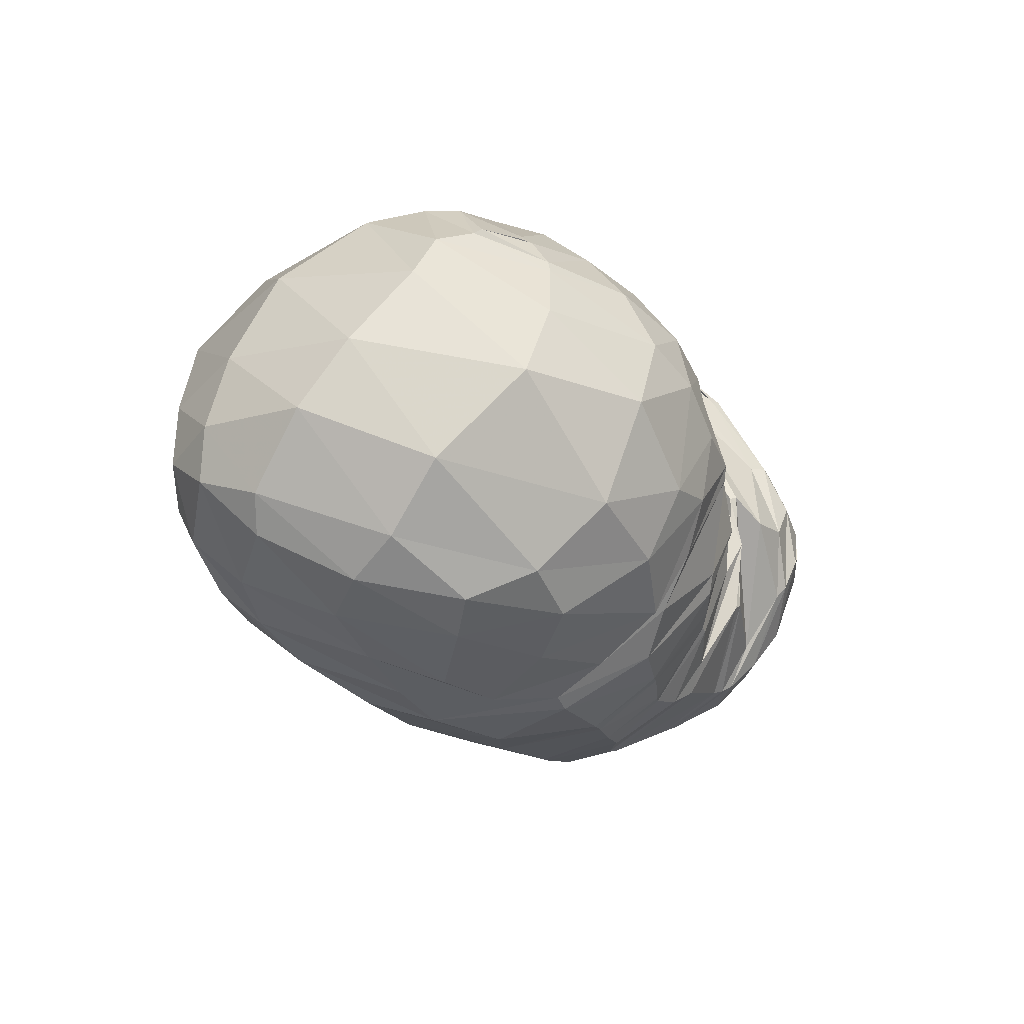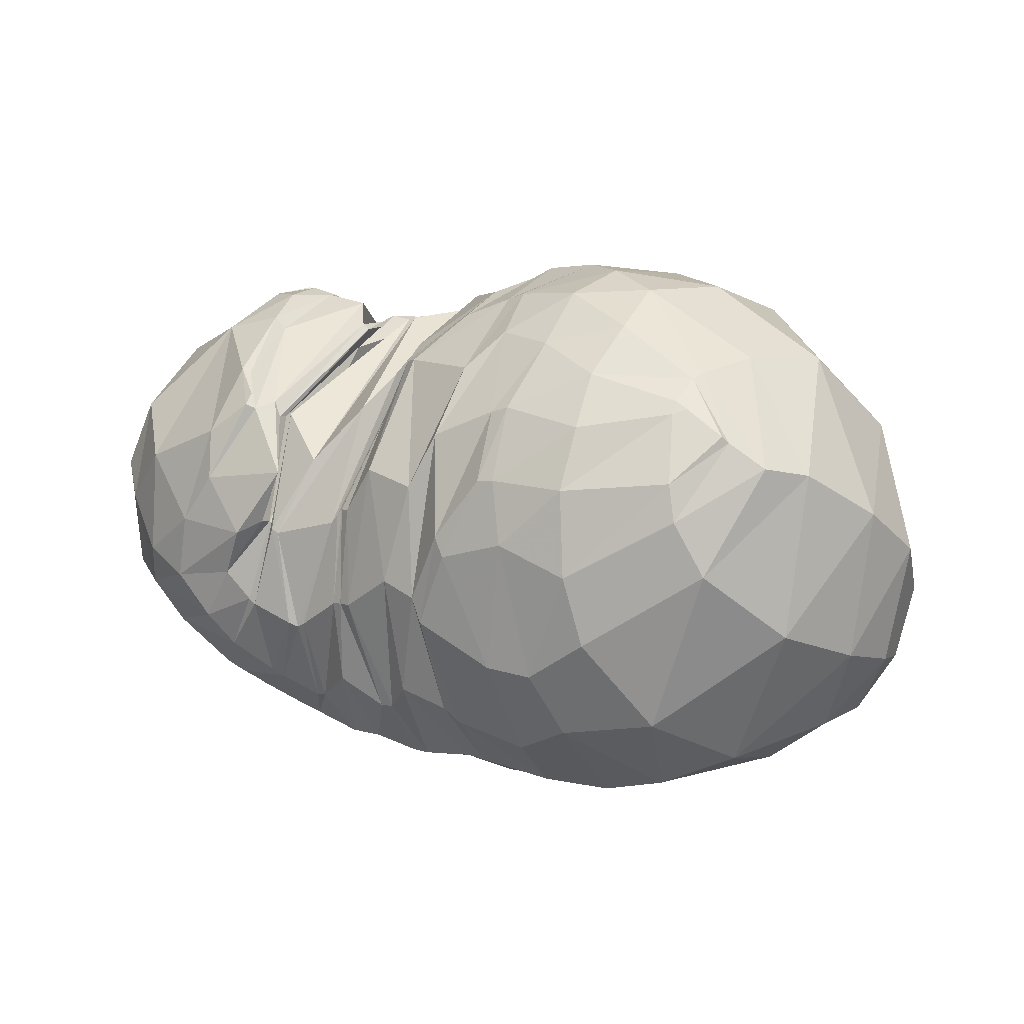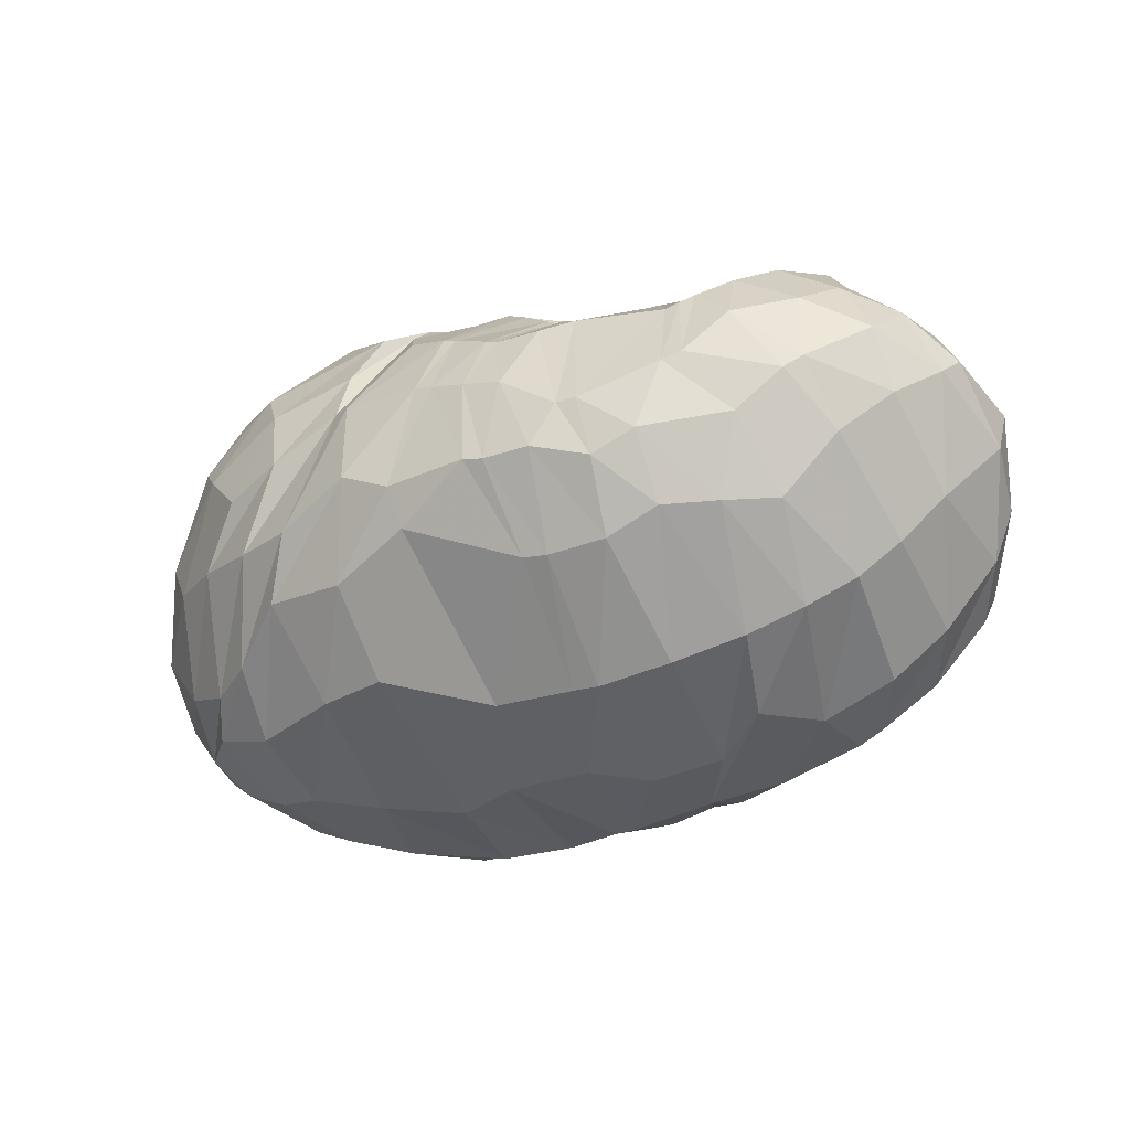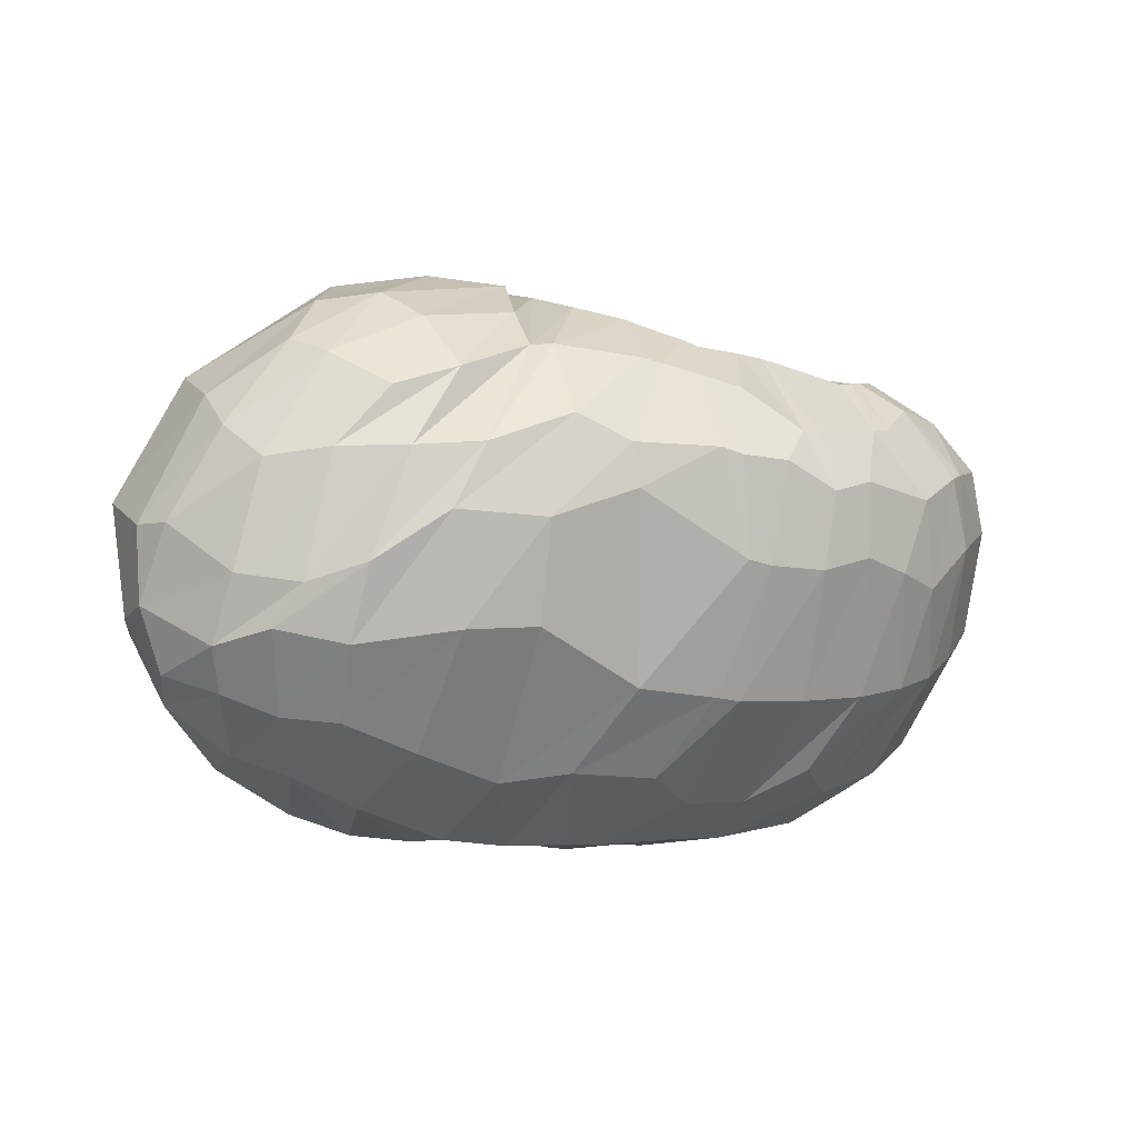
<metadata>
{"format":"obj","ext":"obj","renderer":"f3d","projection":"perspective","resolution":1024,"background":"white","views":[{"elev":-16.1,"azim":-64.4,"up":"+Y"},{"elev":9.6,"azim":-150.5,"up":"+Z"},{"elev":-19.9,"azim":33.2,"up":"+Z"},{"elev":-26.0,"azim":-16.6,"up":"+Z"}]}
</metadata>
<code>
v 101.8 163.7 183.6
v 133.2 166.6 193.1
v 171.3 153.5 203.6
v 207.3 151.3 192.8
v 215.5 134.9 196.1
v 219.7 142.7 187
v 239 164.8 158.7
v 246.7 125.2 193.2
v 254.9 161.7 172.2
v 272.1 133.9 199.4
v 293.4 136.7 199.2
v 88.63 162.3 174.1
v 130 132.2 217.2
v 162 110.5 223.6
v 182.3 101.8 220.4
v 199 68.32 208
v 218.1 61.9 198.3
v 224.3 61.43 196.7
v 247 74.58 200.5
v 275.4 66.5 194.1
v 280.4 88.7 208.4
v 284.9 100.4 211.8
v 69.72 144.6 163.2
v 110.2 76.66 208.2
v 160.3 54.08 203.6
v 51.72 99.71 134.9
v 93.97 47.32 169.3
v 121.2 29.18 148.2
v 161.6 29.67 168.5
v 194.5 25.64 167.6
v 212.7 25 164.4
v 244.8 25.78 151.1
v 273.1 36.95 161.6
v 289.1 48.23 177.2
v 310.5 76.96 190.7
v 64.65 66.51 114.1
v 102.4 49.52 92.54
v 139.7 28.87 110.9
v 192.7 23.29 122.7
v 236.5 34.17 109.2
v 270 39.66 119
v 299.3 58.21 121
v 327 75.34 152.9
v 336.2 101.9 170.1
v 69.76 94.81 78.95
v 102.8 82.32 64.81
v 143.4 82.28 58.2
v 190.6 84.15 57.98
v 231.3 99.62 58.42
v 270.2 94.58 71.8
v 302.5 118.8 82.95
v 330.4 134.2 118.9
v 329.6 151.2 150
v 93.43 142.3 70.03
v 137 146.3 54.42
v 178.4 155.3 60.58
v 204.3 149.5 57.92
v 221 154.5 63.09
v 251.8 145.2 64.98
v 274.8 158.2 79.98
v 293.3 168.6 98.83
v 301.8 173.9 124.3
v 125.7 186.4 111.8
v 158.7 186.8 101.2
v 133.1 187 159.4
v 162.2 187 160.1
v 187.2 185.6 120.3
v 216 179.2 113.8
v 223.6 176.5 113.1
v 240.2 173.9 102.9
v 256.8 175.5 109.2
v 266.5 177.9 119.8
v 271.8 179.5 152.2
v 261.5 168.6 180.3
v 105.7 163.4 185.9
v 90.23 163.8 176
v 105.7 166.3 182.2
v 152.7 160.4 201.4
v 104.1 155.2 192.1
v 129.7 151.2 207.1
v 132.3 178.4 177.9
v 157.4 176.4 182.4
v 181.5 161.7 192.4
v 152.5 142 216
v 174.4 135.7 214.9
v 163.4 175.8 180.6
v 183.2 177.3 172.2
v 212.1 147.3 191.9
v 180.7 134.3 212.8
v 195.9 136.1 207
v 191.6 180.3 155.2
v 210.2 174.8 158.8
v 217.6 133.5 194.2
v 195.9 116.9 213.7
v 216.4 94.29 210.5
v 220 173.2 144.4
v 223.4 171.3 144
v 225.1 155.5 176
v 218.4 92.79 207.9
v 220.9 94.63 205.5
v 225.1 171.4 142
v 226.7 172.4 139.4
v 253.4 157.3 172.7
v 233.9 108 203
v 236.2 107.6 202.8
v 247.9 173.8 134.3
v 250.2 174 135.5
v 254.5 158.4 172
v 242.2 86.77 198.9
v 249.2 98.43 202.6
v 251.6 172.1 137.4
v 252.2 172.5 137.7
v 257.5 160.6 177.1
v 248.4 115.9 198.9
v 250.2 116.7 200.6
v 252.7 176 138.2
v 245.2 176.6 155.4
v 275.7 134.2 203.3
v 256.3 107.4 207.4
v 270.3 107.5 209.9
v 259.9 168.8 175.3
v 267.5 160.8 186.5
v 279.6 118.3 210.3
v 290.8 111.3 210
v 302 99.91 202.8
v 321.3 121 189.3
v 319.4 151 171.7
v 302.7 169.9 156.6
v 274.9 174.1 167.3
v 270.4 161.5 187.6
v 102.6 151.3 193.6
v 78.5 157.8 166.2
v 99.03 178.4 151.1
v 101.3 177.2 162.5
v 146.7 123.2 222.6
v 93.8 134.6 197.3
v 116.5 109.3 217.5
v 180 106 221.8
v 140.8 87.54 220.1
v 158.5 88.68 221.2
v 195.8 74.02 210.4
v 164.8 73.11 213.4
v 169.7 56.99 202.8
v 208.1 64.39 203.5
v 179.1 44.05 193.3
v 194.2 40.16 189.3
v 221.1 62.29 197.1
v 198.5 40.26 188.2
v 212.2 37.07 183.1
v 237.9 53.99 190.2
v 216.1 36.82 181.6
v 229.9 38.99 182.7
v 249.8 75.94 201.1
v 239.8 43.7 185.3
v 267.9 48.62 183.6
v 277.7 84.89 205.9
v 272 49.94 185.3
v 275.9 52.19 187.5
v 283.4 98.62 211.6
v 283.9 61.35 194
v 292.2 73.59 200.2
v 298.2 95.83 206.2
v 80.19 111.4 195.8
v 57.02 120.9 148.7
v 73.04 152.2 113.6
v 90.96 174.3 134.5
v 138.2 65.41 210.4
v 68.37 83.91 172.2
v 102.3 55.89 188.9
v 120.1 46.41 189.3
v 131 36.2 177
v 159.2 38.82 184.7
v 72.51 63.29 155.6
v 57.48 77.27 117.6
v 58.56 101.1 98.01
v 62.31 123.6 103.3
v 103.9 38.89 161.6
v 77.04 52.72 140.6
v 140.3 26.36 155.9
v 87.91 45.43 128.1
v 106.4 36.06 129.4
v 167.8 27.05 168.4
v 127.3 28.66 129.2
v 147.7 22.98 130.7
v 200.5 25.66 166.7
v 172.5 19.7 142.2
v 189.8 19.79 135.4
v 225.5 25.24 162.2
v 216.6 19.89 138
v 223.3 20.52 136.9
v 250.7 27.18 151.8
v 238.1 22.04 137.9
v 255.2 27.51 133.3
v 278.5 39.25 163.9
v 267.8 31.18 140.1
v 292.5 43.95 143.9
v 305.2 61.02 182.4
v 305.1 49.73 156.2
v 309.5 53.67 160.2
v 323.2 71.25 172.6
v 324.3 90.07 184.2
v 83.6 58.16 96.93
v 60.9 84.44 95.45
v 119.2 40.19 97.09
v 80.91 72.42 80.03
v 95.69 59.08 81.59
v 167.4 26.23 111
v 117.4 55.05 77.68
v 147.8 46.35 82.55
v 228.9 32.86 109.5
v 169.6 44.35 85.4
v 203.1 57.64 75.88
v 254.3 37.08 111.5
v 227.8 60.71 77.23
v 235.8 62.03 77.52
v 285.3 47.92 119.8
v 257.9 65.95 81.91
v 279 72.12 88.2
v 314.7 63.6 139.6
v 295.5 77.62 95.3
v 308.9 84.53 103.5
v 335.2 91.09 163.3
v 319.4 91.45 114.3
v 330.1 99.69 128.4
v 340.3 118.4 147.5
v 337.6 130.2 162.6
v 85.7 84.75 70.88
v 73.46 114.6 77.66
v 119.9 77.07 62.88
v 93.78 111.8 62.74
v 110.9 107.1 56.72
v 169.5 89.92 54.66
v 132.4 112.5 51.02
v 161.2 123.6 47.76
v 217.1 85.61 59.86
v 182.9 129.4 49.83
v 203.4 123.3 50.43
v 252.4 104.8 62.97
v 209.6 123.4 50.89
v 229.8 125.2 54.85
v 282.3 112.8 72.16
v 236.1 125.8 56.29
v 255.9 136.5 62.38
v 317.1 125.7 97.4
v 281.2 138.1 70.52
v 287.7 140.7 75.11
v 335.1 136.9 134.8
v 304.5 143.4 86.8
v 318.5 151.1 106.6
v 318.8 158.9 116.3
v 319.2 161.6 139.6
v 117.5 146.1 59.26
v 109.4 170 84.88
v 157.1 150.5 55.84
v 137.6 175.6 80.31
v 155.8 170.1 71.63
v 183.9 155.5 61.48
v 176.6 174.6 78.47
v 181.7 175.5 82.55
v 209.3 149.4 58.2
v 196.7 176.6 87.28
v 204.5 171.1 79.28
v 233.5 150.6 62.16
v 209 170.4 78.87
v 223.5 172.2 86.62
v 256.8 146.1 66.91
v 237.2 162.8 77.16
v 240.5 162.1 76.64
v 280.1 160.1 83.4
v 253.5 164 81.97
v 257.5 165.2 84.41
v 305.4 168.7 111.4
v 269.5 170.9 93.33
v 276.5 175.8 103.5
v 286.6 178.1 117.1
v 282.4 180 137.2
v 144.1 186.3 99.81
v 130.5 189.9 133.1
v 152.3 190.7 141.4
v 173.2 189.9 135.7
v 183.5 186.9 113
v 156.6 187.2 160.8
v 176.7 188.5 141.5
v 199.2 183.3 124.3
v 220.3 177.5 113.6
v 237.9 173.9 104
v 243.1 174.9 104
v 259.1 175.4 110.8
v 259.2 181.4 134.4
v 262.2 170.9 176.9
g foo
f 75 1 76
f 76 12 79
f 79 2 75
f 75 76 79
f 12 131 79
f 13 80 131
f 2 79 80
f 80 79 131
f 78 2 80
f 80 13 84
f 84 3 78
f 78 80 84
f 13 135 84
f 14 85 135
f 3 84 85
f 85 84 135
f 83 3 85
f 85 14 89
f 89 4 83
f 83 85 89
f 14 138 89
f 15 90 138
f 4 89 90
f 90 89 138
f 88 4 90
f 90 15 94
f 94 5 88
f 88 90 94
f 15 141 94
f 16 95 141
f 5 94 95
f 95 94 141
f 93 5 95
f 95 16 99
f 99 6 93
f 93 95 99
f 16 144 99
f 17 100 144
f 6 99 100
f 100 99 144
f 98 6 100
f 100 17 104
f 104 7 98
f 98 100 104
f 17 147 104
f 18 105 147
f 7 104 105
f 105 104 147
f 103 7 105
f 105 18 109
f 109 8 103
f 103 105 109
f 18 150 109
f 19 110 150
f 8 109 110
f 110 109 150
f 108 8 110
f 110 19 114
f 114 9 108
f 108 110 114
f 19 153 114
f 20 115 153
f 9 114 115
f 115 114 153
f 113 9 115
f 115 20 119
f 119 10 113
f 113 115 119
f 20 156 119
f 21 120 156
f 10 119 120
f 120 119 156
f 118 10 120
f 120 21 123
f 123 11 118
f 118 120 123
f 21 159 123
f 22 124 159
f 11 123 124
f 124 123 159
f 131 12 132
f 132 23 136
f 136 13 131
f 131 132 136
f 23 163 136
f 24 137 163
f 13 136 137
f 137 136 163
f 135 13 137
f 137 24 139
f 139 14 135
f 135 137 139
f 24 167 139
f 25 140 167
f 14 139 140
f 140 139 167
f 138 14 140
f 140 25 142
f 142 15 138
f 138 140 142
f 15 142 143
f 25 172 142
f 29 143 172
f 143 142 172
f 25 171 172
f 28 179 171
f 29 172 179
f 172 171 179
f 141 15 143
f 143 29 145
f 145 16 141
f 141 143 145
f 29 182 145
f 30 146 182
f 16 145 146
f 146 145 182
f 144 16 146
f 146 30 148
f 148 17 144
f 144 146 148
f 30 185 148
f 31 149 185
f 17 148 149
f 149 148 185
f 147 17 149
f 149 31 151
f 151 18 147
f 147 149 151
f 31 188 151
f 32 152 188
f 18 151 152
f 152 151 188
f 150 18 152
f 152 32 154
f 154 19 150
f 150 152 154
f 32 191 154
f 33 155 191
f 19 154 155
f 155 154 191
f 153 19 155
f 155 33 157
f 157 20 153
f 153 155 157
f 33 194 157
f 34 158 194
f 20 157 158
f 158 157 194
f 156 20 158
f 158 34 160
f 160 21 156
f 156 158 160
f 34 197 160
f 35 161 197
f 21 160 161
f 161 160 197
f 159 21 161
f 161 35 162
f 162 22 159
f 159 161 162
f 35 125 162
f 11 124 125
f 22 162 124
f 125 124 162
f 163 23 164
f 164 26 168
f 168 24 163
f 163 164 168
f 26 173 168
f 27 169 173
f 24 168 169
f 169 168 173
f 167 24 169
f 169 27 170
f 170 25 167
f 167 169 170
f 27 177 170
f 28 171 177
f 25 170 171
f 171 170 177
f 173 26 174
f 174 36 178
f 178 27 173
f 173 174 178
f 177 27 178
f 178 36 180
f 180 28 177
f 177 178 180
f 36 202 180
f 37 181 202
f 28 180 181
f 181 180 202
f 179 28 181
f 181 37 183
f 183 29 179
f 179 181 183
f 37 204 183
f 38 184 204
f 29 183 184
f 184 183 204
f 182 29 184
f 184 38 186
f 186 30 182
f 182 184 186
f 38 207 186
f 39 187 207
f 30 186 187
f 187 186 207
f 185 30 187
f 187 39 189
f 189 31 185
f 185 187 189
f 39 210 189
f 40 190 210
f 31 189 190
f 190 189 210
f 188 31 190
f 190 40 192
f 192 32 188
f 188 190 192
f 40 213 192
f 41 193 213
f 32 192 193
f 193 192 213
f 191 32 193
f 193 41 195
f 195 33 191
f 191 193 195
f 41 216 195
f 42 196 216
f 33 195 196
f 196 195 216
f 194 33 196
f 196 42 198
f 198 34 194
f 194 196 198
f 42 219 198
f 43 199 219
f 34 198 199
f 199 198 219
f 197 34 199
f 199 43 200
f 200 35 197
f 197 199 200
f 43 222 200
f 44 201 222
f 35 200 201
f 201 200 222
f 35 201 125
f 44 126 201
f 11 125 126
f 126 125 201
f 174 26 175
f 175 45 203
f 203 36 174
f 174 175 203
f 202 36 203
f 203 45 205
f 205 37 202
f 202 203 205
f 45 227 205
f 46 206 227
f 37 205 206
f 206 205 227
f 204 37 206
f 206 46 208
f 208 38 204
f 204 206 208
f 46 229 208
f 47 209 229
f 38 208 209
f 209 208 229
f 207 38 209
f 209 47 211
f 211 39 207
f 207 209 211
f 47 232 211
f 48 212 232
f 39 211 212
f 212 211 232
f 210 39 212
f 212 48 214
f 214 40 210
f 210 212 214
f 48 235 214
f 49 215 235
f 40 214 215
f 215 214 235
f 213 40 215
f 215 49 217
f 217 41 213
f 213 215 217
f 49 238 217
f 50 218 238
f 41 217 218
f 218 217 238
f 216 41 218
f 218 50 220
f 220 42 216
f 216 218 220
f 50 241 220
f 51 221 241
f 42 220 221
f 221 220 241
f 219 42 221
f 221 51 223
f 223 43 219
f 219 221 223
f 51 244 223
f 52 224 244
f 43 223 224
f 224 223 244
f 222 43 224
f 224 52 225
f 225 44 222
f 222 224 225
f 52 247 225
f 53 226 247
f 44 225 226
f 226 225 247
f 44 226 126
f 53 127 226
f 11 126 127
f 127 126 226
f 175 26 176
f 176 54 228
f 228 45 175
f 175 176 228
f 227 45 228
f 228 54 230
f 230 46 227
f 227 228 230
f 54 252 230
f 55 231 252
f 46 230 231
f 231 230 252
f 229 46 231
f 231 55 233
f 233 47 229
f 229 231 233
f 55 254 233
f 56 234 254
f 47 233 234
f 234 233 254
f 232 47 234
f 234 56 236
f 236 48 232
f 232 234 236
f 56 257 236
f 57 237 257
f 48 236 237
f 237 236 257
f 235 48 237
f 237 57 239
f 239 49 235
f 235 237 239
f 57 260 239
f 58 240 260
f 49 239 240
f 240 239 260
f 238 49 240
f 240 58 242
f 242 50 238
f 238 240 242
f 58 263 242
f 59 243 263
f 50 242 243
f 243 242 263
f 241 50 243
f 243 59 245
f 245 51 241
f 241 243 245
f 59 266 245
f 60 246 266
f 51 245 246
f 246 245 266
f 244 51 246
f 246 60 248
f 248 52 244
f 244 246 248
f 60 269 248
f 61 249 269
f 52 248 249
f 249 248 269
f 247 52 249
f 249 61 250
f 250 53 247
f 247 249 250
f 61 272 250
f 62 251 272
f 53 250 251
f 251 250 272
f 53 251 127
f 62 128 251
f 11 127 128
f 128 127 251
f 176 26 164
f 164 23 165
f 165 54 176
f 164 165 176
f 165 23 166
f 166 63 253
f 253 54 165
f 165 166 253
f 252 54 253
f 253 63 255
f 255 55 252
f 252 253 255
f 63 277 255
f 64 256 277
f 55 255 256
f 256 255 277
f 254 55 256
f 256 64 258
f 258 56 254
f 254 256 258
f 56 258 259
f 64 281 258
f 67 259 281
f 259 258 281
f 64 280 281
f 66 283 280
f 67 281 283
f 281 280 283
f 257 56 259
f 259 67 261
f 261 57 257
f 257 259 261
f 67 284 261
f 68 262 284
f 57 261 262
f 262 261 284
f 260 57 262
f 262 68 264
f 264 58 260
f 260 262 264
f 68 285 264
f 69 265 285
f 58 264 265
f 265 264 285
f 263 58 265
f 265 69 267
f 267 59 263
f 263 265 267
f 69 286 267
f 70 268 286
f 59 267 268
f 268 267 286
f 266 59 268
f 268 70 270
f 270 60 266
f 266 268 270
f 70 287 270
f 71 271 287
f 60 270 271
f 271 270 287
f 269 60 271
f 271 71 273
f 273 61 269
f 269 271 273
f 71 288 273
f 72 274 288
f 61 273 274
f 274 273 288
f 272 61 274
f 274 72 275
f 275 62 272
f 272 274 275
f 72 289 275
f 73 276 289
f 62 275 276
f 276 275 289
f 62 276 128
f 73 129 276
f 11 128 129
f 129 128 276
f 73 290 129
f 74 130 290
f 11 129 130
f 130 129 290
f 166 23 132
f 132 12 133
f 133 63 166
f 132 133 166
f 133 12 134
f 134 65 278
f 278 63 133
f 133 134 278
f 277 63 278
f 278 65 279
f 279 64 277
f 277 278 279
f 65 282 279
f 66 280 282
f 64 279 280
f 280 279 282
f 134 12 76
f 76 1 77
f 77 65 134
f 76 77 134
f 1 75 77
f 2 81 75
f 65 77 81
f 77 75 81
f 282 65 81
f 81 2 82
f 82 66 282
f 81 82 282
f 2 78 82
f 3 86 78
f 66 82 86
f 82 78 86
f 283 66 86
f 86 3 87
f 87 67 283
f 86 87 283
f 3 83 87
f 4 91 83
f 67 87 91
f 87 83 91
f 284 67 91
f 91 4 92
f 92 68 284
f 91 92 284
f 4 88 92
f 5 96 88
f 68 92 96
f 92 88 96
f 285 68 96
f 96 5 97
f 97 69 285
f 96 97 285
f 5 93 97
f 6 101 93
f 69 97 101
f 97 93 101
f 286 69 101
f 101 6 102
f 102 70 286
f 101 102 286
f 6 98 102
f 7 106 98
f 70 102 106
f 102 98 106
f 287 70 106
f 106 7 107
f 107 71 287
f 106 107 287
f 7 103 107
f 8 111 103
f 71 107 111
f 107 103 111
f 288 71 111
f 111 8 112
f 112 72 288
f 111 112 288
f 8 108 112
f 9 116 108
f 72 112 116
f 112 108 116
f 289 72 116
f 116 9 117
f 117 73 289
f 116 117 289
f 9 113 117
f 10 121 113
f 73 117 121
f 117 113 121
f 290 73 121
f 121 10 122
f 122 74 290
f 121 122 290
f 10 118 122
f 11 130 118
f 74 122 130
f 122 118 130
g

</code>
